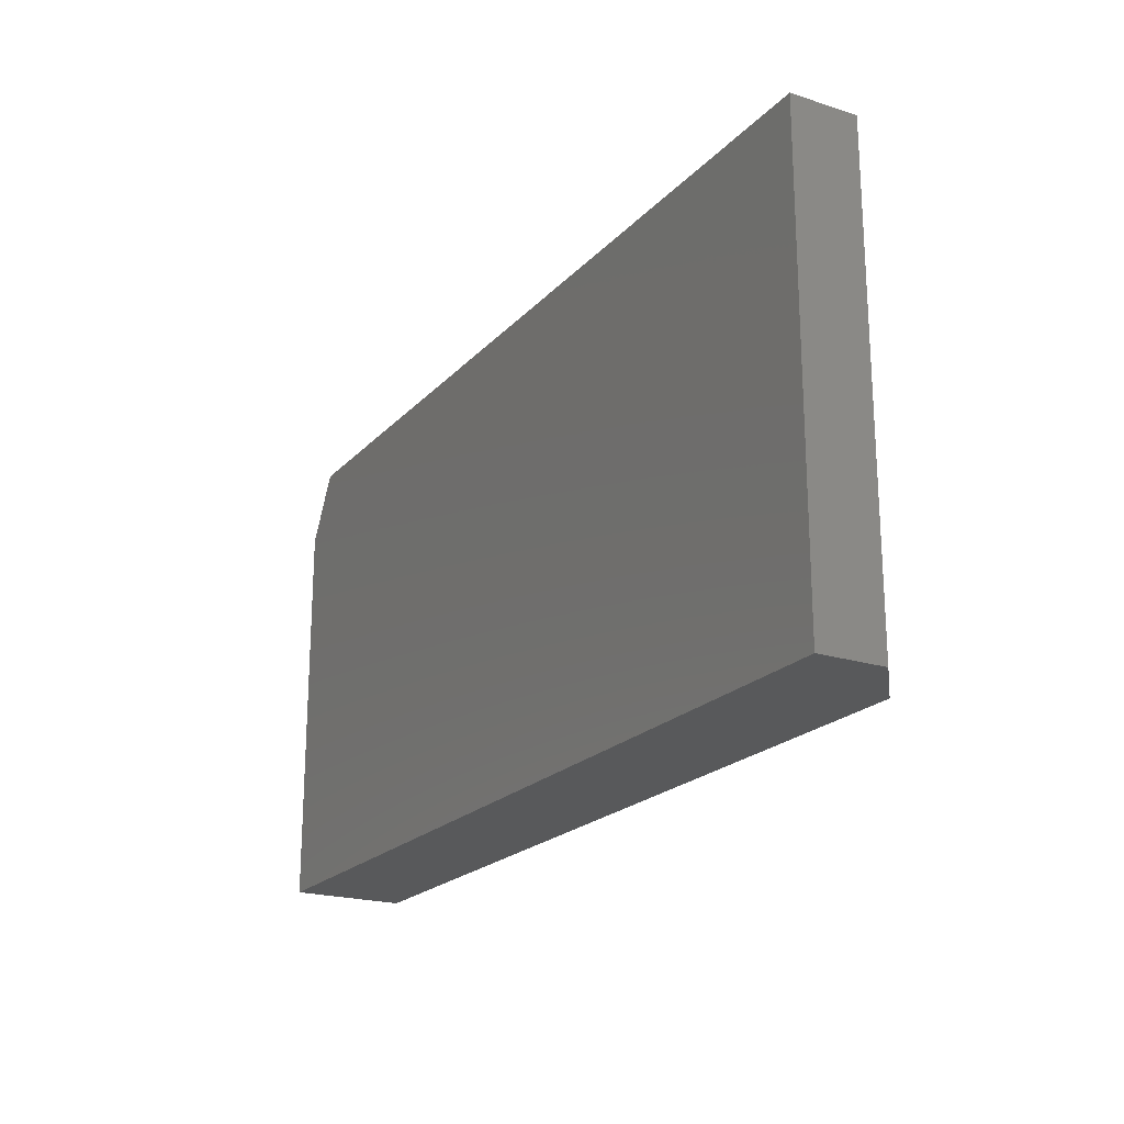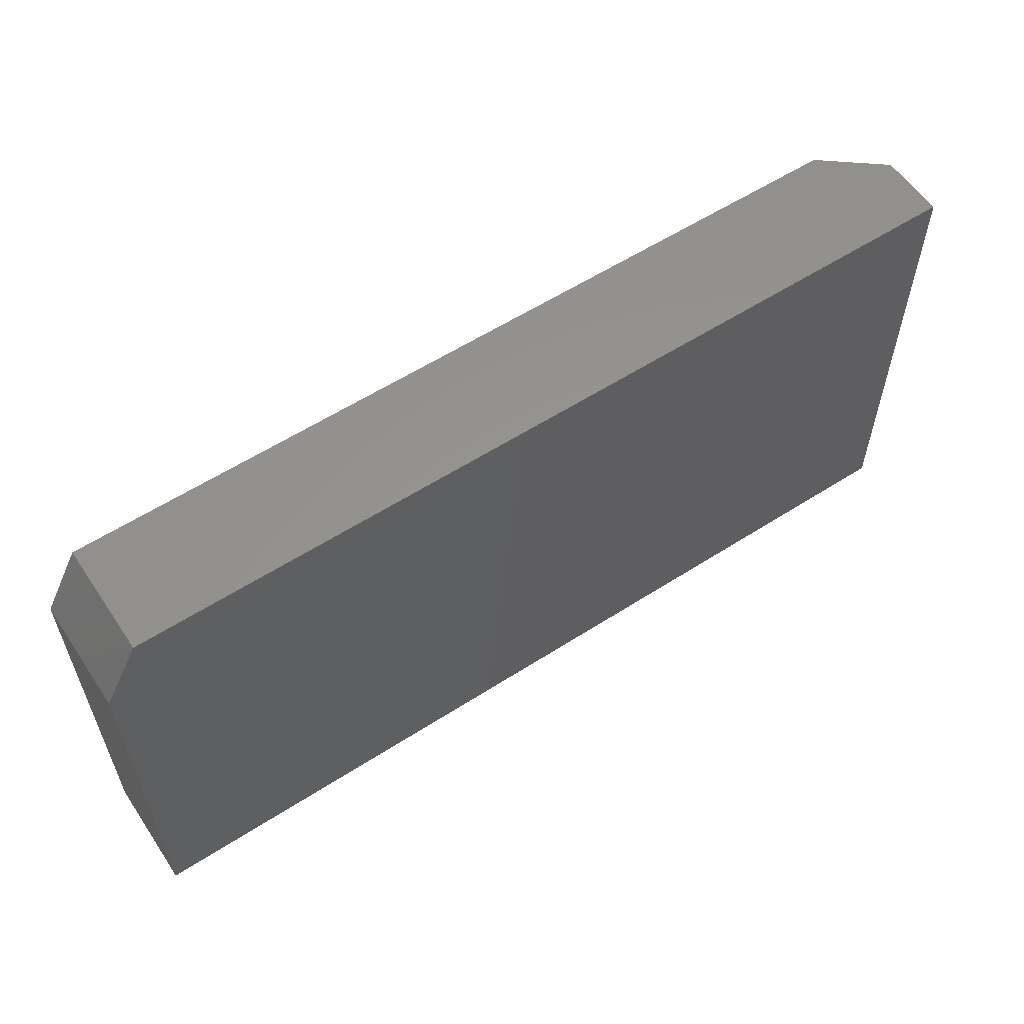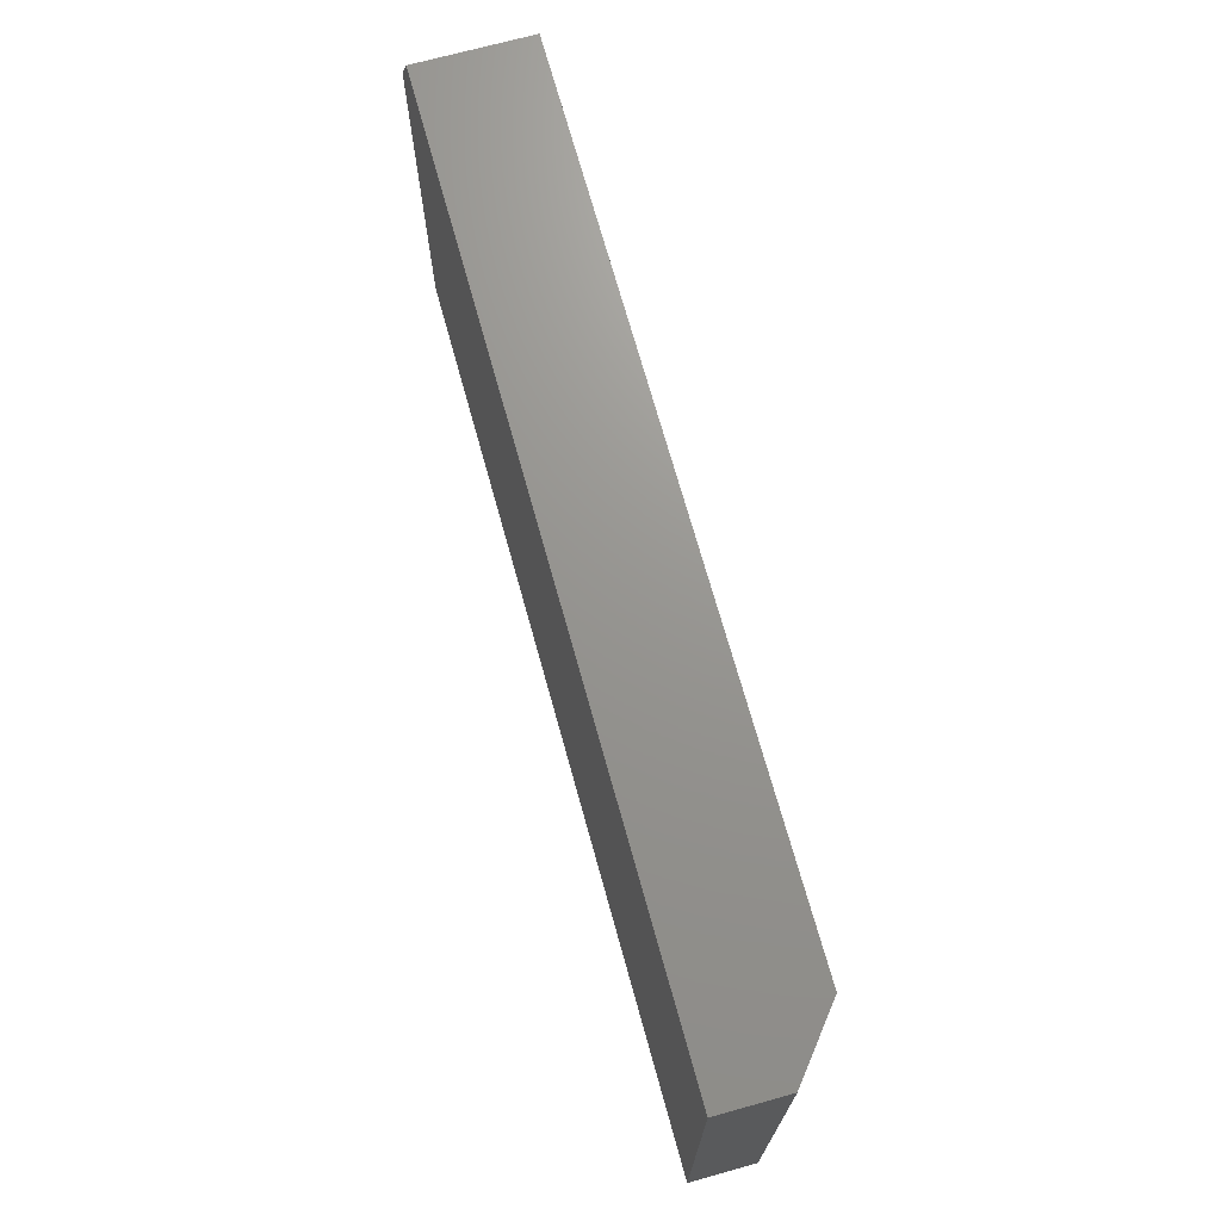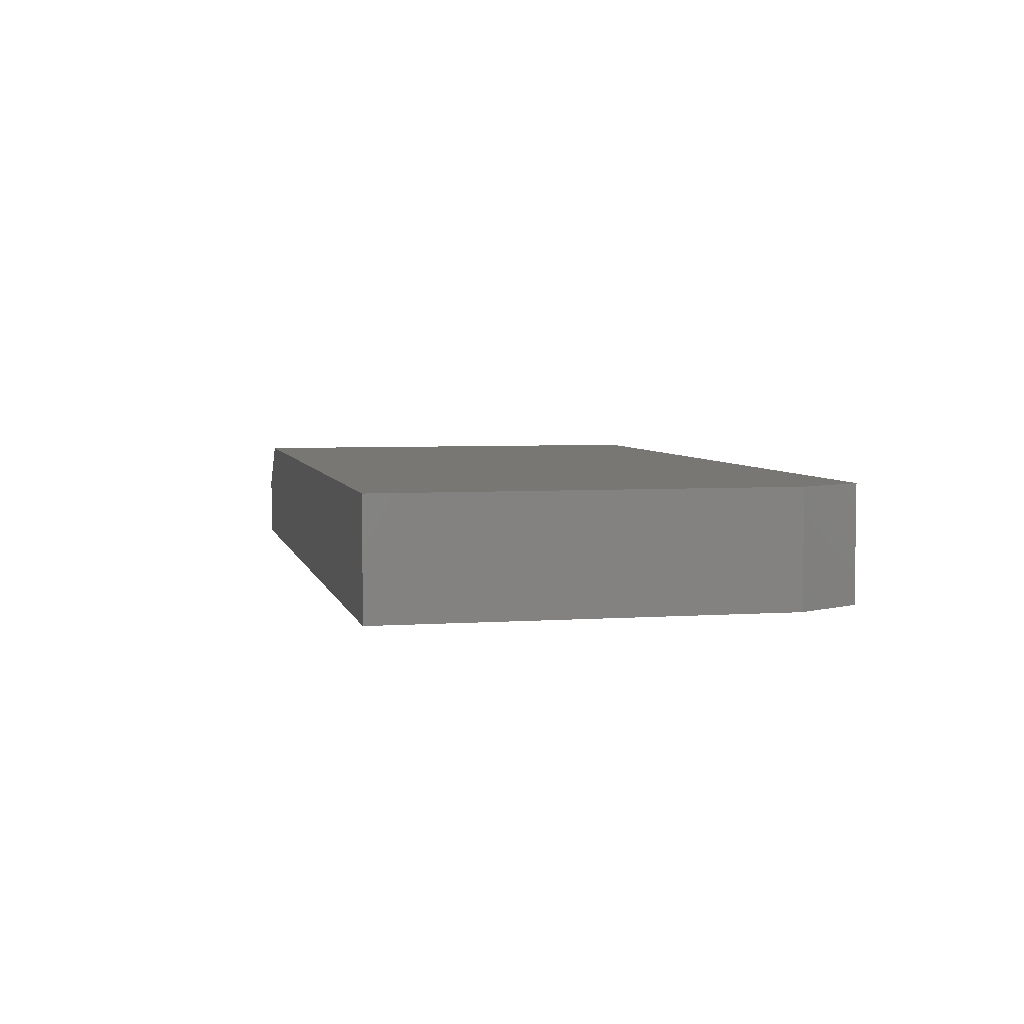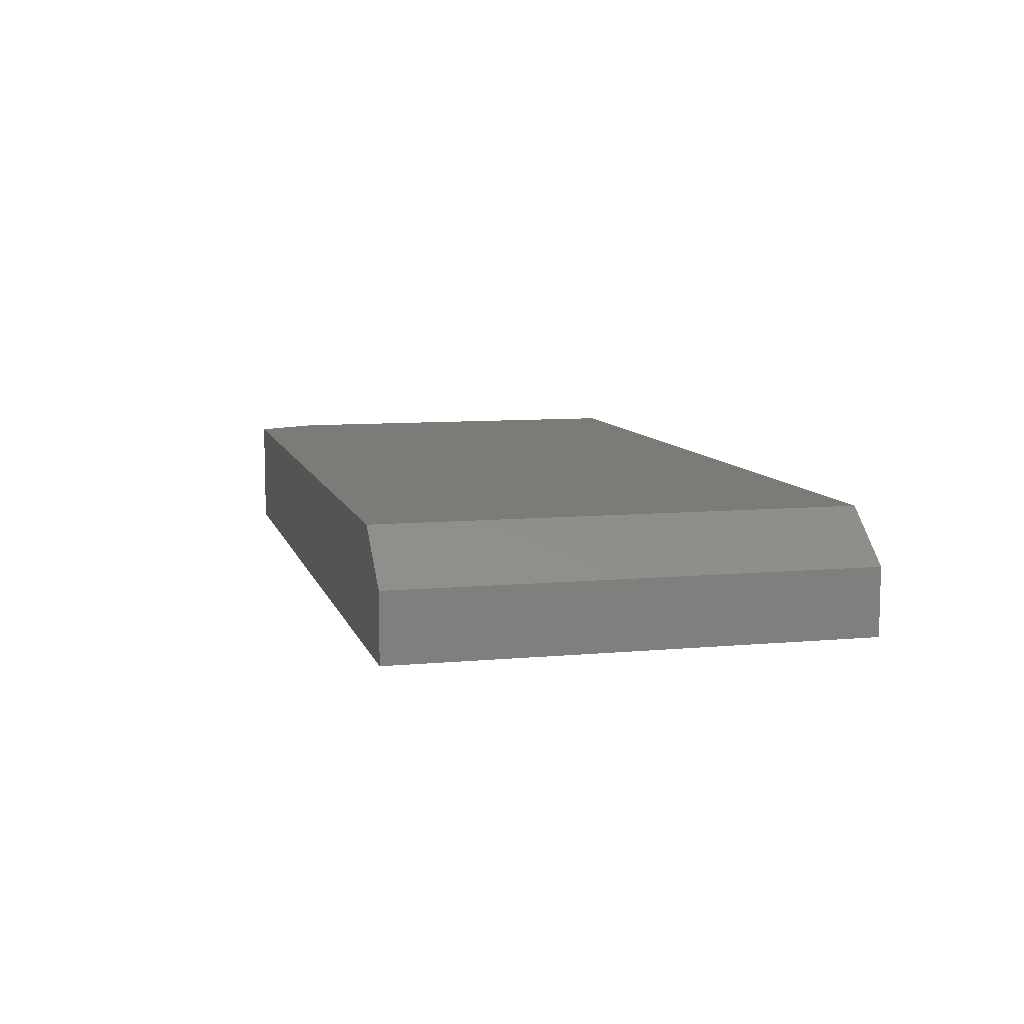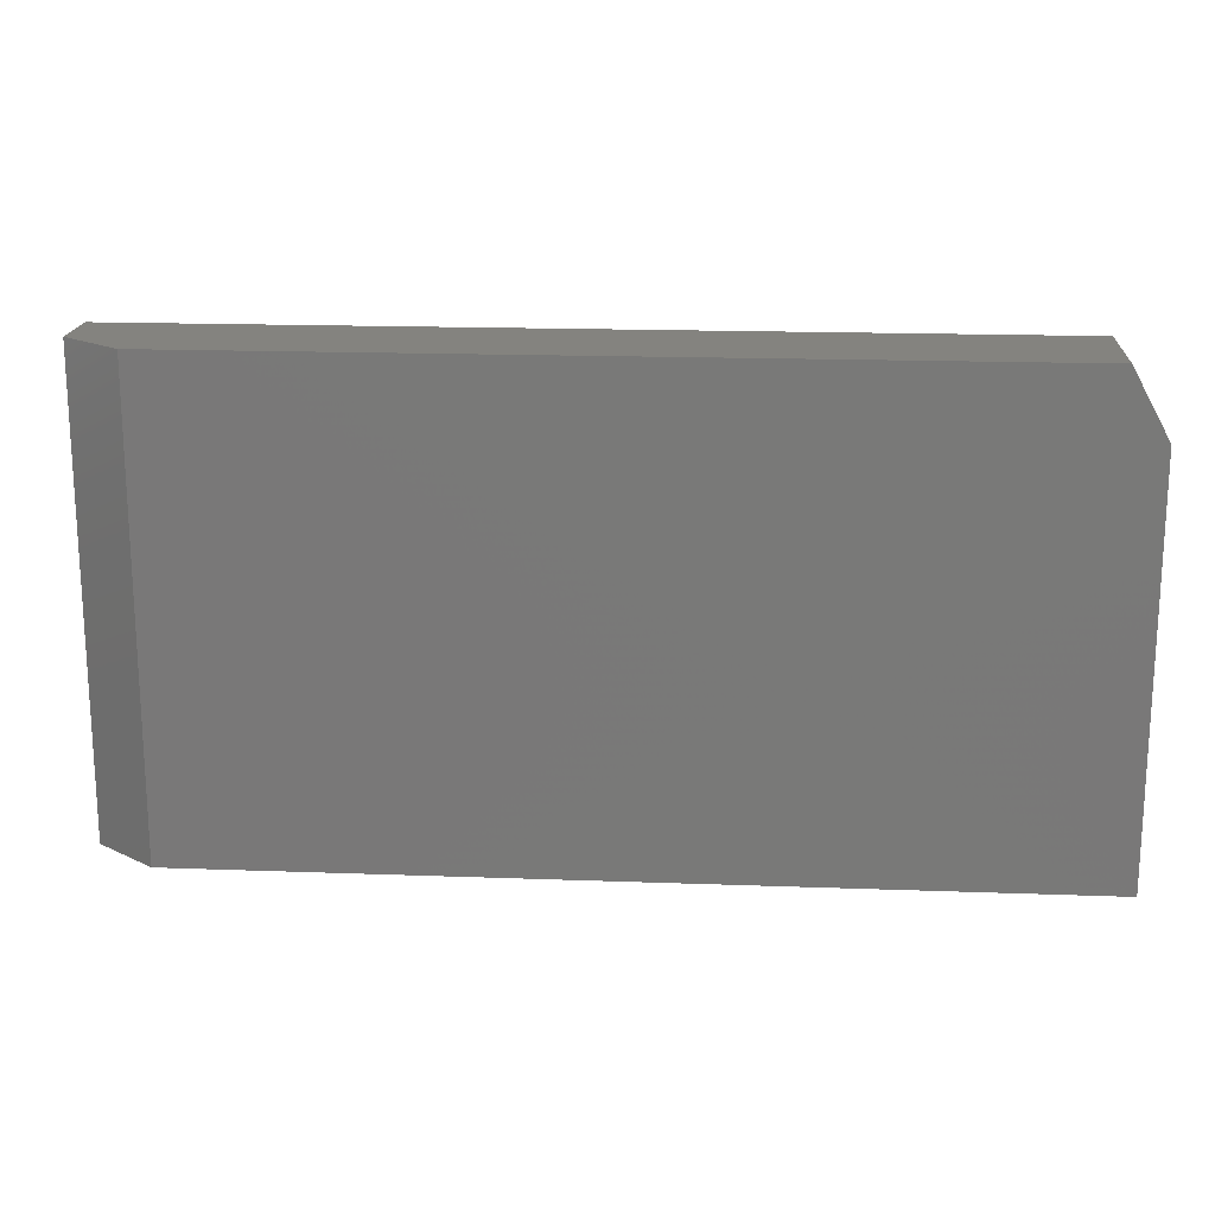
<metadata>
{"format":"stl","ext":"stl","renderer":"f3d","projection":"perspective","resolution":1024,"background":"white","views":[{"elev":-20.9,"azim":-119.8,"up":"+Y"},{"elev":57.8,"azim":146.3,"up":"+Y"},{"elev":70.7,"azim":-105.5,"up":"+Y"},{"elev":4.7,"azim":77.5,"up":"+Z"},{"elev":8.7,"azim":-104.1,"up":"+Z"},{"elev":17.8,"azim":4.1,"up":"+Y"}]}
</metadata>
<code>
# stl→obj: 12 verts, 20 faces
v -0.5234 -0.2969 0.1484
v 0.6016 -0.2969 0.1484
v -0.5234 0.311 0.1484
v 0.6016 0.2251 0.1484
v 0.5547 0.311 0.1484
v 0.5547 0.311 0
v -0.6016 0.311 0
v -0.6016 0.311 0.08594
v 0.6016 0.2251 0
v 0.6016 -0.2969 0
v -0.6016 -0.2969 0
v -0.6016 -0.2969 0.08594
f 1 2 3
f 3 2 4
f 3 4 5
f 5 6 3
f 3 6 7
f 3 7 8
f 6 9 7
f 7 9 10
f 7 10 11
f 2 10 4
f 4 10 9
f 4 9 5
f 5 9 6
f 8 7 12
f 12 7 11
f 10 2 11
f 11 2 1
f 11 1 12
f 1 3 12
f 12 3 8

</code>
